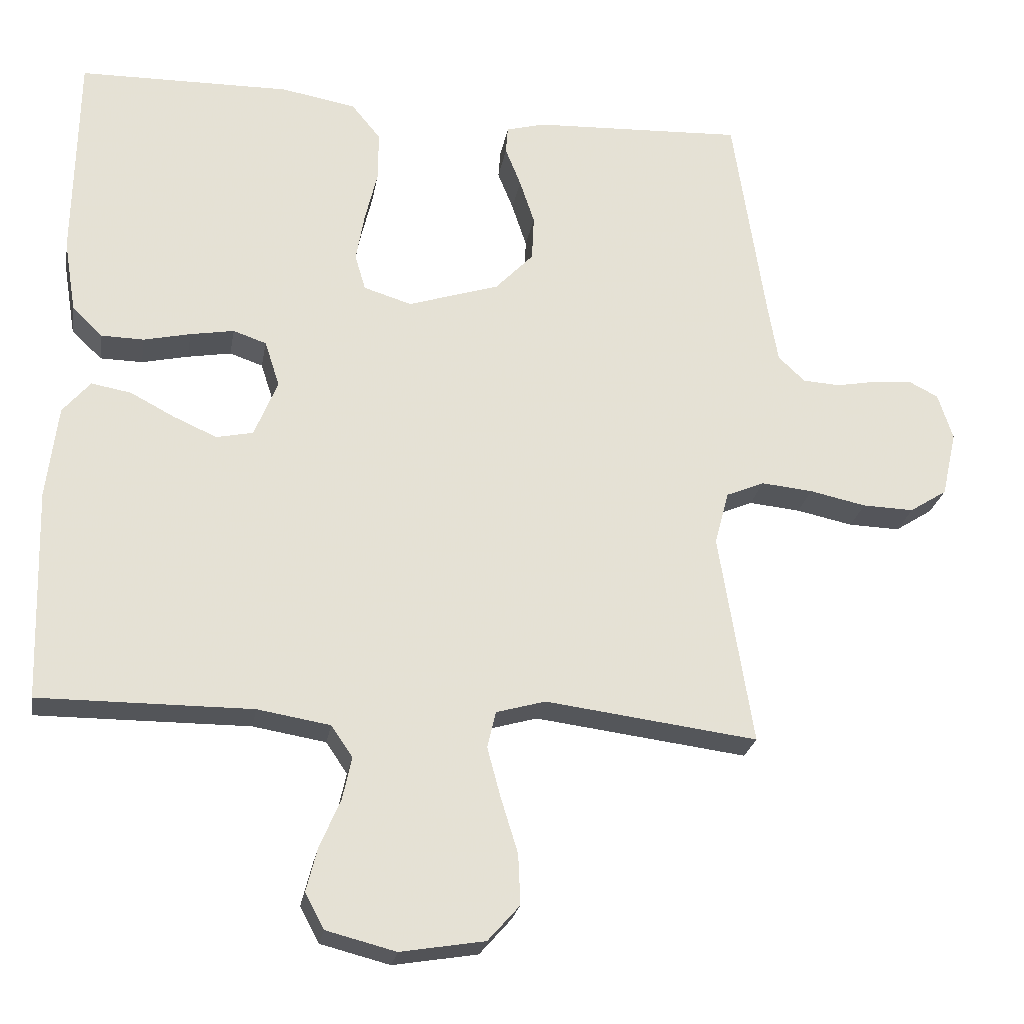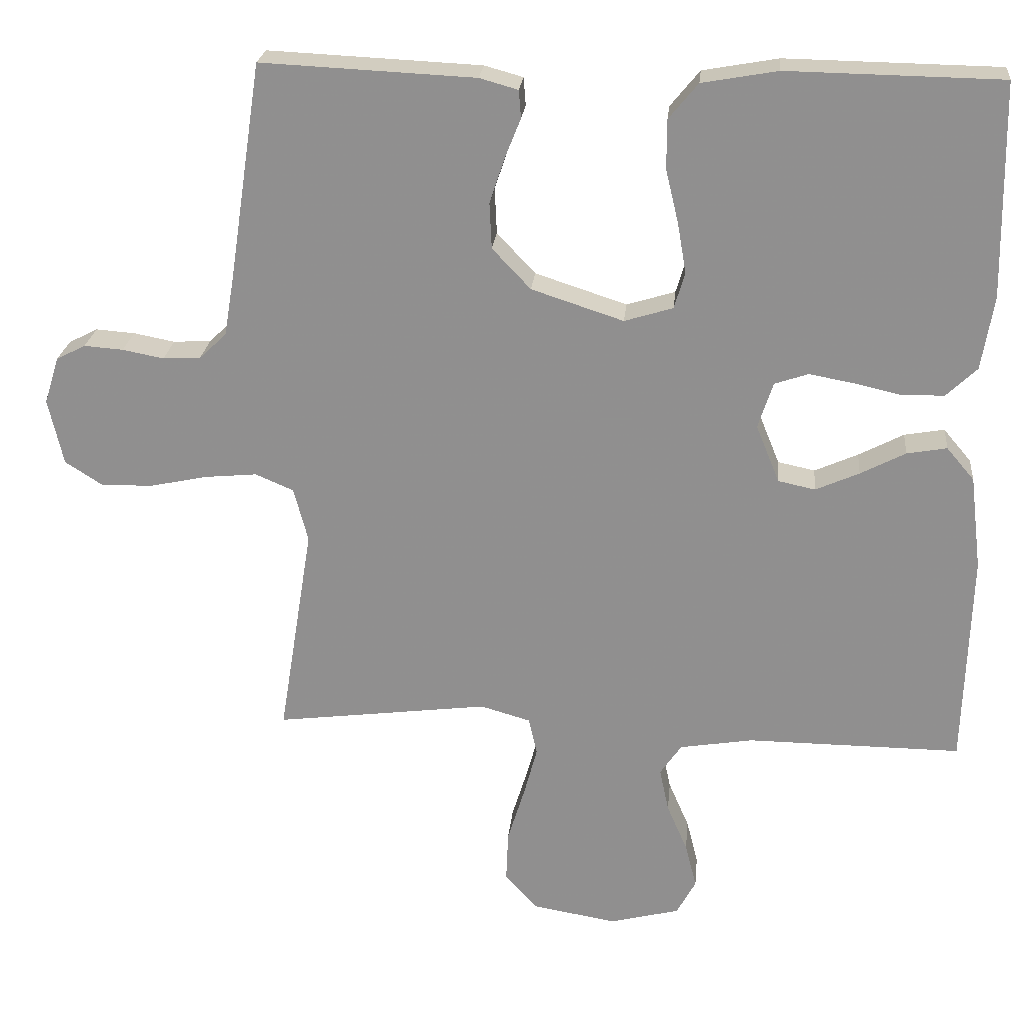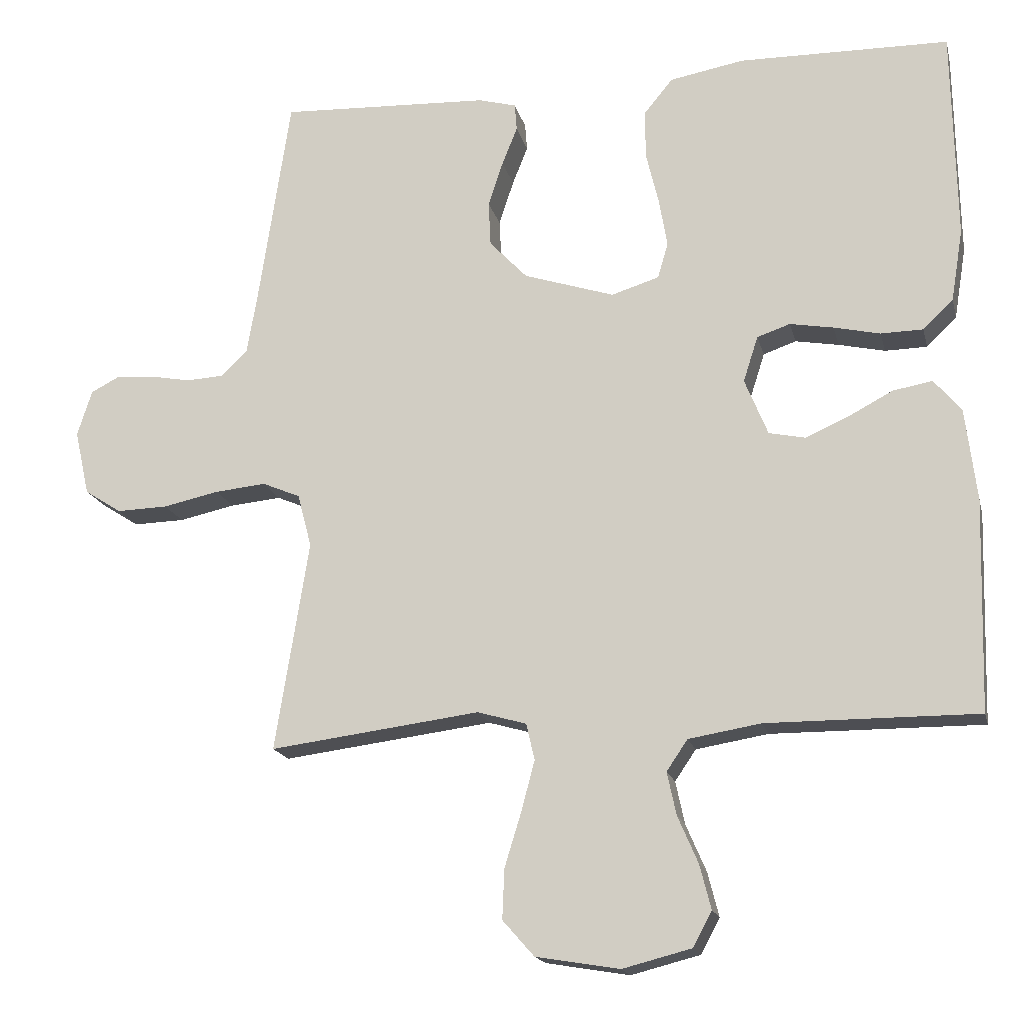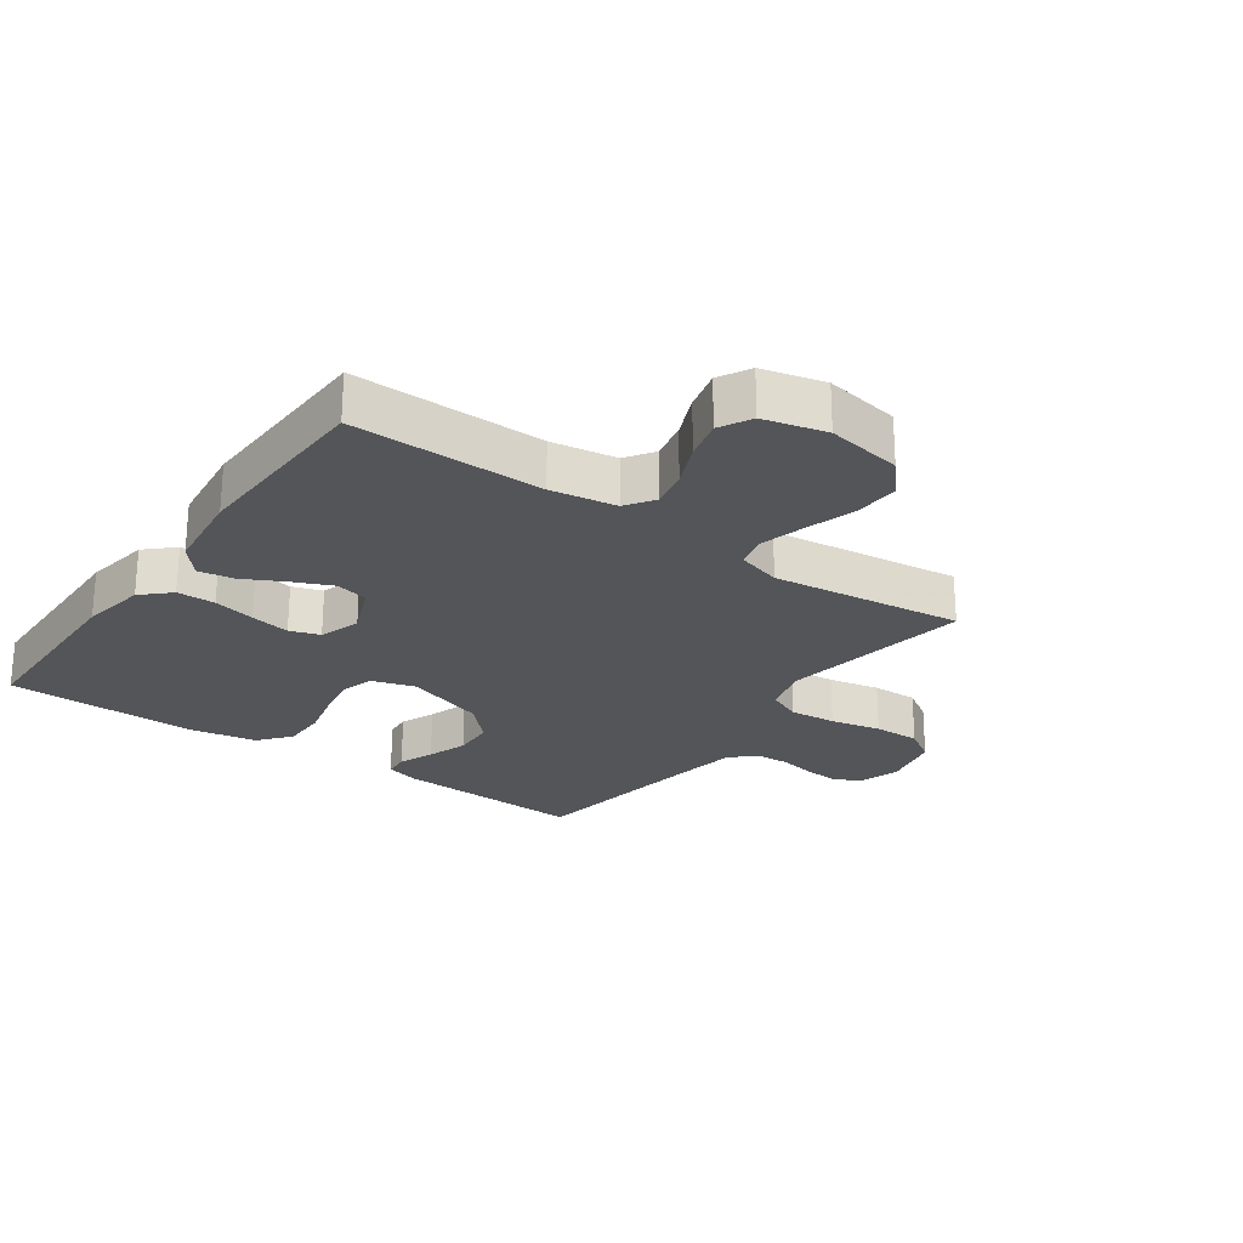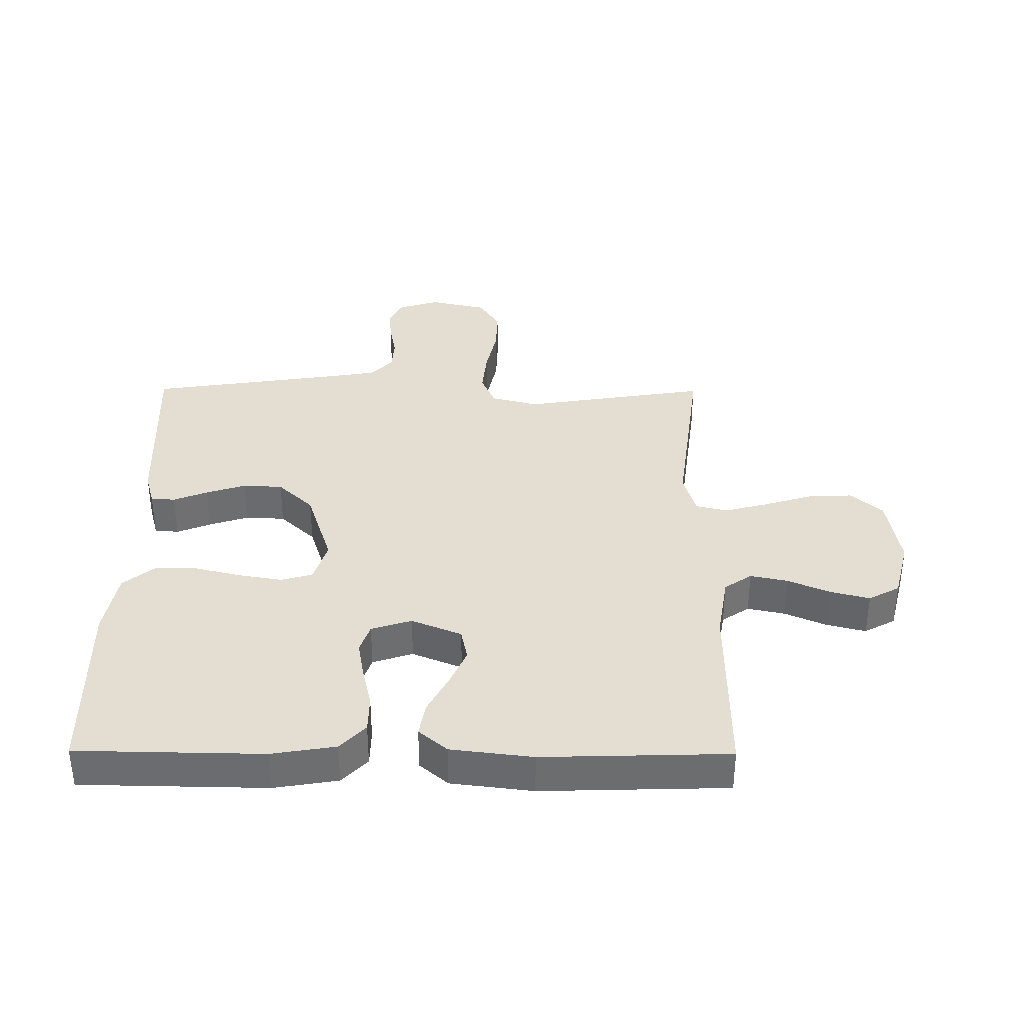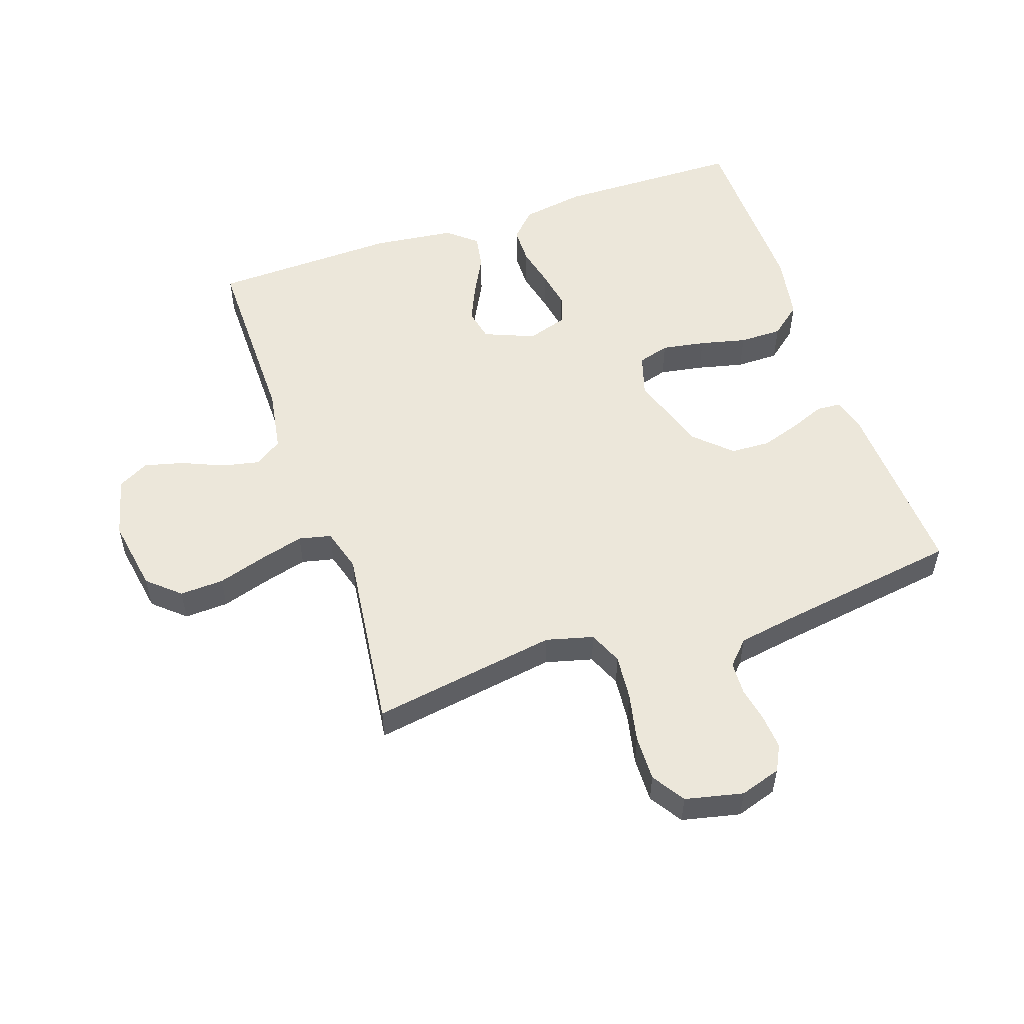
<metadata>
{"format":"obj","ext":"obj","renderer":"f3d","projection":"perspective","resolution":1024,"background":"white","views":[{"elev":-24.6,"azim":170.3,"up":"+Z"},{"elev":23.7,"azim":5.5,"up":"+Z"},{"elev":-17.3,"azim":13.2,"up":"+Z"},{"elev":-24.4,"azim":144.5,"up":"+Y"},{"elev":36.2,"azim":90.4,"up":"+Y"},{"elev":53.6,"azim":-108.9,"up":"+Y"}]}
</metadata>
<code>
v 0.5 0.07 -0.5
v 0.2 0.07 -0.498
v 0.097 0.07 -0.515
v 0.067 0.07 -0.559
v 0.08 0.07 -0.62
v 0.109 0.07 -0.687
v 0.125 0.07 -0.75
v 0.098 0.07 -0.8
v 0 0.07 -0.825
v -0.119 0.07 -0.805
v -0.164 0.07 -0.754
v -0.161 0.07 -0.683
v -0.137 0.07 -0.605
v -0.118 0.07 -0.534
v -0.13 0.07 -0.482
v -0.2 0.07 -0.462
v -0.5 0.07 -0.5
v -0.452 0.07 -0.2
v -0.472 0.07 -0.124
v -0.526 0.07 -0.101
v -0.599 0.07 -0.108
v -0.679 0.07 -0.125
v -0.752 0.07 -0.127
v -0.805 0.07 -0.093
v -0.826 0.07 0
v -0.805 0.07 0.066
v -0.764 0.07 0.087
v -0.709 0.07 0.083
v -0.651 0.07 0.072
v -0.598 0.07 0.075
v -0.56 0.07 0.111
v -0.545 0.07 0.2
v -0.5 0.07 0.5
v -0.2 0.07 0.486
v -0.146 0.07 0.471
v -0.143 0.07 0.432
v -0.165 0.07 0.377
v -0.186 0.07 0.313
v -0.183 0.07 0.249
v -0.129 0.07 0.192
v 0 0.07 0.15
v 0.068 0.07 0.171
v 0.083 0.07 0.222
v 0.071 0.07 0.292
v 0.053 0.07 0.367
v 0.053 0.07 0.436
v 0.094 0.07 0.486
v 0.2 0.07 0.505
v 0.5 0.07 0.5
v 0.505 0.07 0.2
v 0.488 0.07 0.097
v 0.445 0.07 0.056
v 0.385 0.07 0.055
v 0.319 0.07 0.07
v 0.257 0.07 0.081
v 0.21 0.07 0.065
v 0.189 0.07 0
v 0.222 0.07 -0.081
v 0.274 0.07 -0.092
v 0.335 0.07 -0.065
v 0.398 0.07 -0.032
v 0.454 0.07 -0.022
v 0.493 0.07 -0.068
v 0.509 0.07 -0.2
v 0.5 0 -0.5
v 0.2 0 -0.498
v 0.097 0 -0.515
v 0.067 0 -0.559
v 0.08 0 -0.62
v 0.109 0 -0.687
v 0.125 0 -0.75
v 0.098 0 -0.8
v 0 0 -0.825
v -0.119 0 -0.805
v -0.164 0 -0.754
v -0.161 0 -0.683
v -0.137 0 -0.605
v -0.118 0 -0.534
v -0.13 0 -0.482
v -0.2 0 -0.462
v -0.5 0 -0.5
v -0.452 0 -0.2
v -0.472 0 -0.124
v -0.526 0 -0.101
v -0.599 0 -0.108
v -0.679 0 -0.125
v -0.752 0 -0.127
v -0.805 0 -0.093
v -0.826 0 0
v -0.805 0 0.066
v -0.764 0 0.087
v -0.709 0 0.083
v -0.651 0 0.072
v -0.598 0 0.075
v -0.56 0 0.111
v -0.545 0 0.2
v -0.5 0 0.5
v -0.2 0 0.486
v -0.146 0 0.471
v -0.143 0 0.432
v -0.165 0 0.377
v -0.186 0 0.313
v -0.183 0 0.249
v -0.129 0 0.192
v 0 0 0.15
v 0.068 0 0.171
v 0.083 0 0.222
v 0.071 0 0.292
v 0.053 0 0.367
v 0.053 0 0.436
v 0.094 0 0.486
v 0.2 0 0.505
v 0.5 0 0.5
v 0.505 0 0.2
v 0.488 0 0.097
v 0.445 0 0.056
v 0.385 0 0.055
v 0.319 0 0.07
v 0.257 0 0.081
v 0.21 0 0.065
v 0.189 0 0
v 0.222 0 -0.081
v 0.274 0 -0.092
v 0.335 0 -0.065
v 0.398 0 -0.032
v 0.454 0 -0.022
v 0.493 0 -0.068
v 0.509 0 -0.2
f 63 64 1 2
f 60 61 62 63
f 59 60 63 2
f 58 59 2 3
f 57 58 3 4
f 51 52 53 54
f 51 54 55
f 50 51 55
f 49 50 55 56
f 47 48 49 56
f 44 45 46 47
f 43 44 47 56
f 34 35 36 37
f 32 33 34 37
f 31 32 37 38
f 30 31 38 39
f 26 27 28 29
f 24 25 26 29
f 24 29 30
f 21 22 23 24
f 20 21 24 30
f 19 20 30 39
f 16 17 18
f 15 16 18 19
f 10 11 12 13
f 10 13 14
f 9 10 14
f 8 9 14 15
f 5 6 7 8
f 4 5 8 15
f 42 43 56 57
f 41 42 57 4
f 40 41 4 15
f 15 19 39 40
f 66 65 128 127
f 127 126 125 124
f 66 127 124 123
f 67 66 123 122
f 68 67 122 121
f 118 117 116 115
f 119 118 115
f 119 115 114
f 120 119 114 113
f 120 113 112 111
f 111 110 109 108
f 120 111 108 107
f 101 100 99 98
f 101 98 97 96
f 102 101 96 95
f 103 102 95 94
f 93 92 91 90
f 93 90 89 88
f 94 93 88
f 88 87 86 85
f 94 88 85 84
f 103 94 84 83
f 82 81 80
f 83 82 80 79
f 77 76 75 74
f 78 77 74
f 78 74 73
f 79 78 73 72
f 72 71 70 69
f 79 72 69 68
f 121 120 107 106
f 68 121 106 105
f 79 68 105 104
f 104 103 83 79
f 1 65 66 2
f 2 66 67 3
f 3 67 68 4
f 4 68 69 5
f 5 69 70 6
f 6 70 71 7
f 7 71 72 8
f 8 72 73 9
f 9 73 74 10
f 10 74 75 11
f 11 75 76 12
f 12 76 77 13
f 13 77 78 14
f 14 78 79 15
f 15 79 80 16
f 16 80 81 17
f 17 81 82 18
f 18 82 83 19
f 19 83 84 20
f 20 84 85 21
f 21 85 86 22
f 22 86 87 23
f 23 87 88 24
f 24 88 89 25
f 25 89 90 26
f 26 90 91 27
f 27 91 92 28
f 28 92 93 29
f 29 93 94 30
f 30 94 95 31
f 31 95 96 32
f 32 96 97 33
f 33 97 98 34
f 34 98 99 35
f 35 99 100 36
f 36 100 101 37
f 37 101 102 38
f 38 102 103 39
f 39 103 104 40
f 40 104 105 41
f 41 105 106 42
f 42 106 107 43
f 43 107 108 44
f 44 108 109 45
f 45 109 110 46
f 46 110 111 47
f 47 111 112 48
f 48 112 113 49
f 49 113 114 50
f 50 114 115 51
f 51 115 116 52
f 52 116 117 53
f 53 117 118 54
f 54 118 119 55
f 55 119 120 56
f 56 120 121 57
f 57 121 122 58
f 58 122 123 59
f 59 123 124 60
f 60 124 125 61
f 61 125 126 62
f 62 126 127 63
f 63 127 128 64
f 64 128 65 1

</code>
